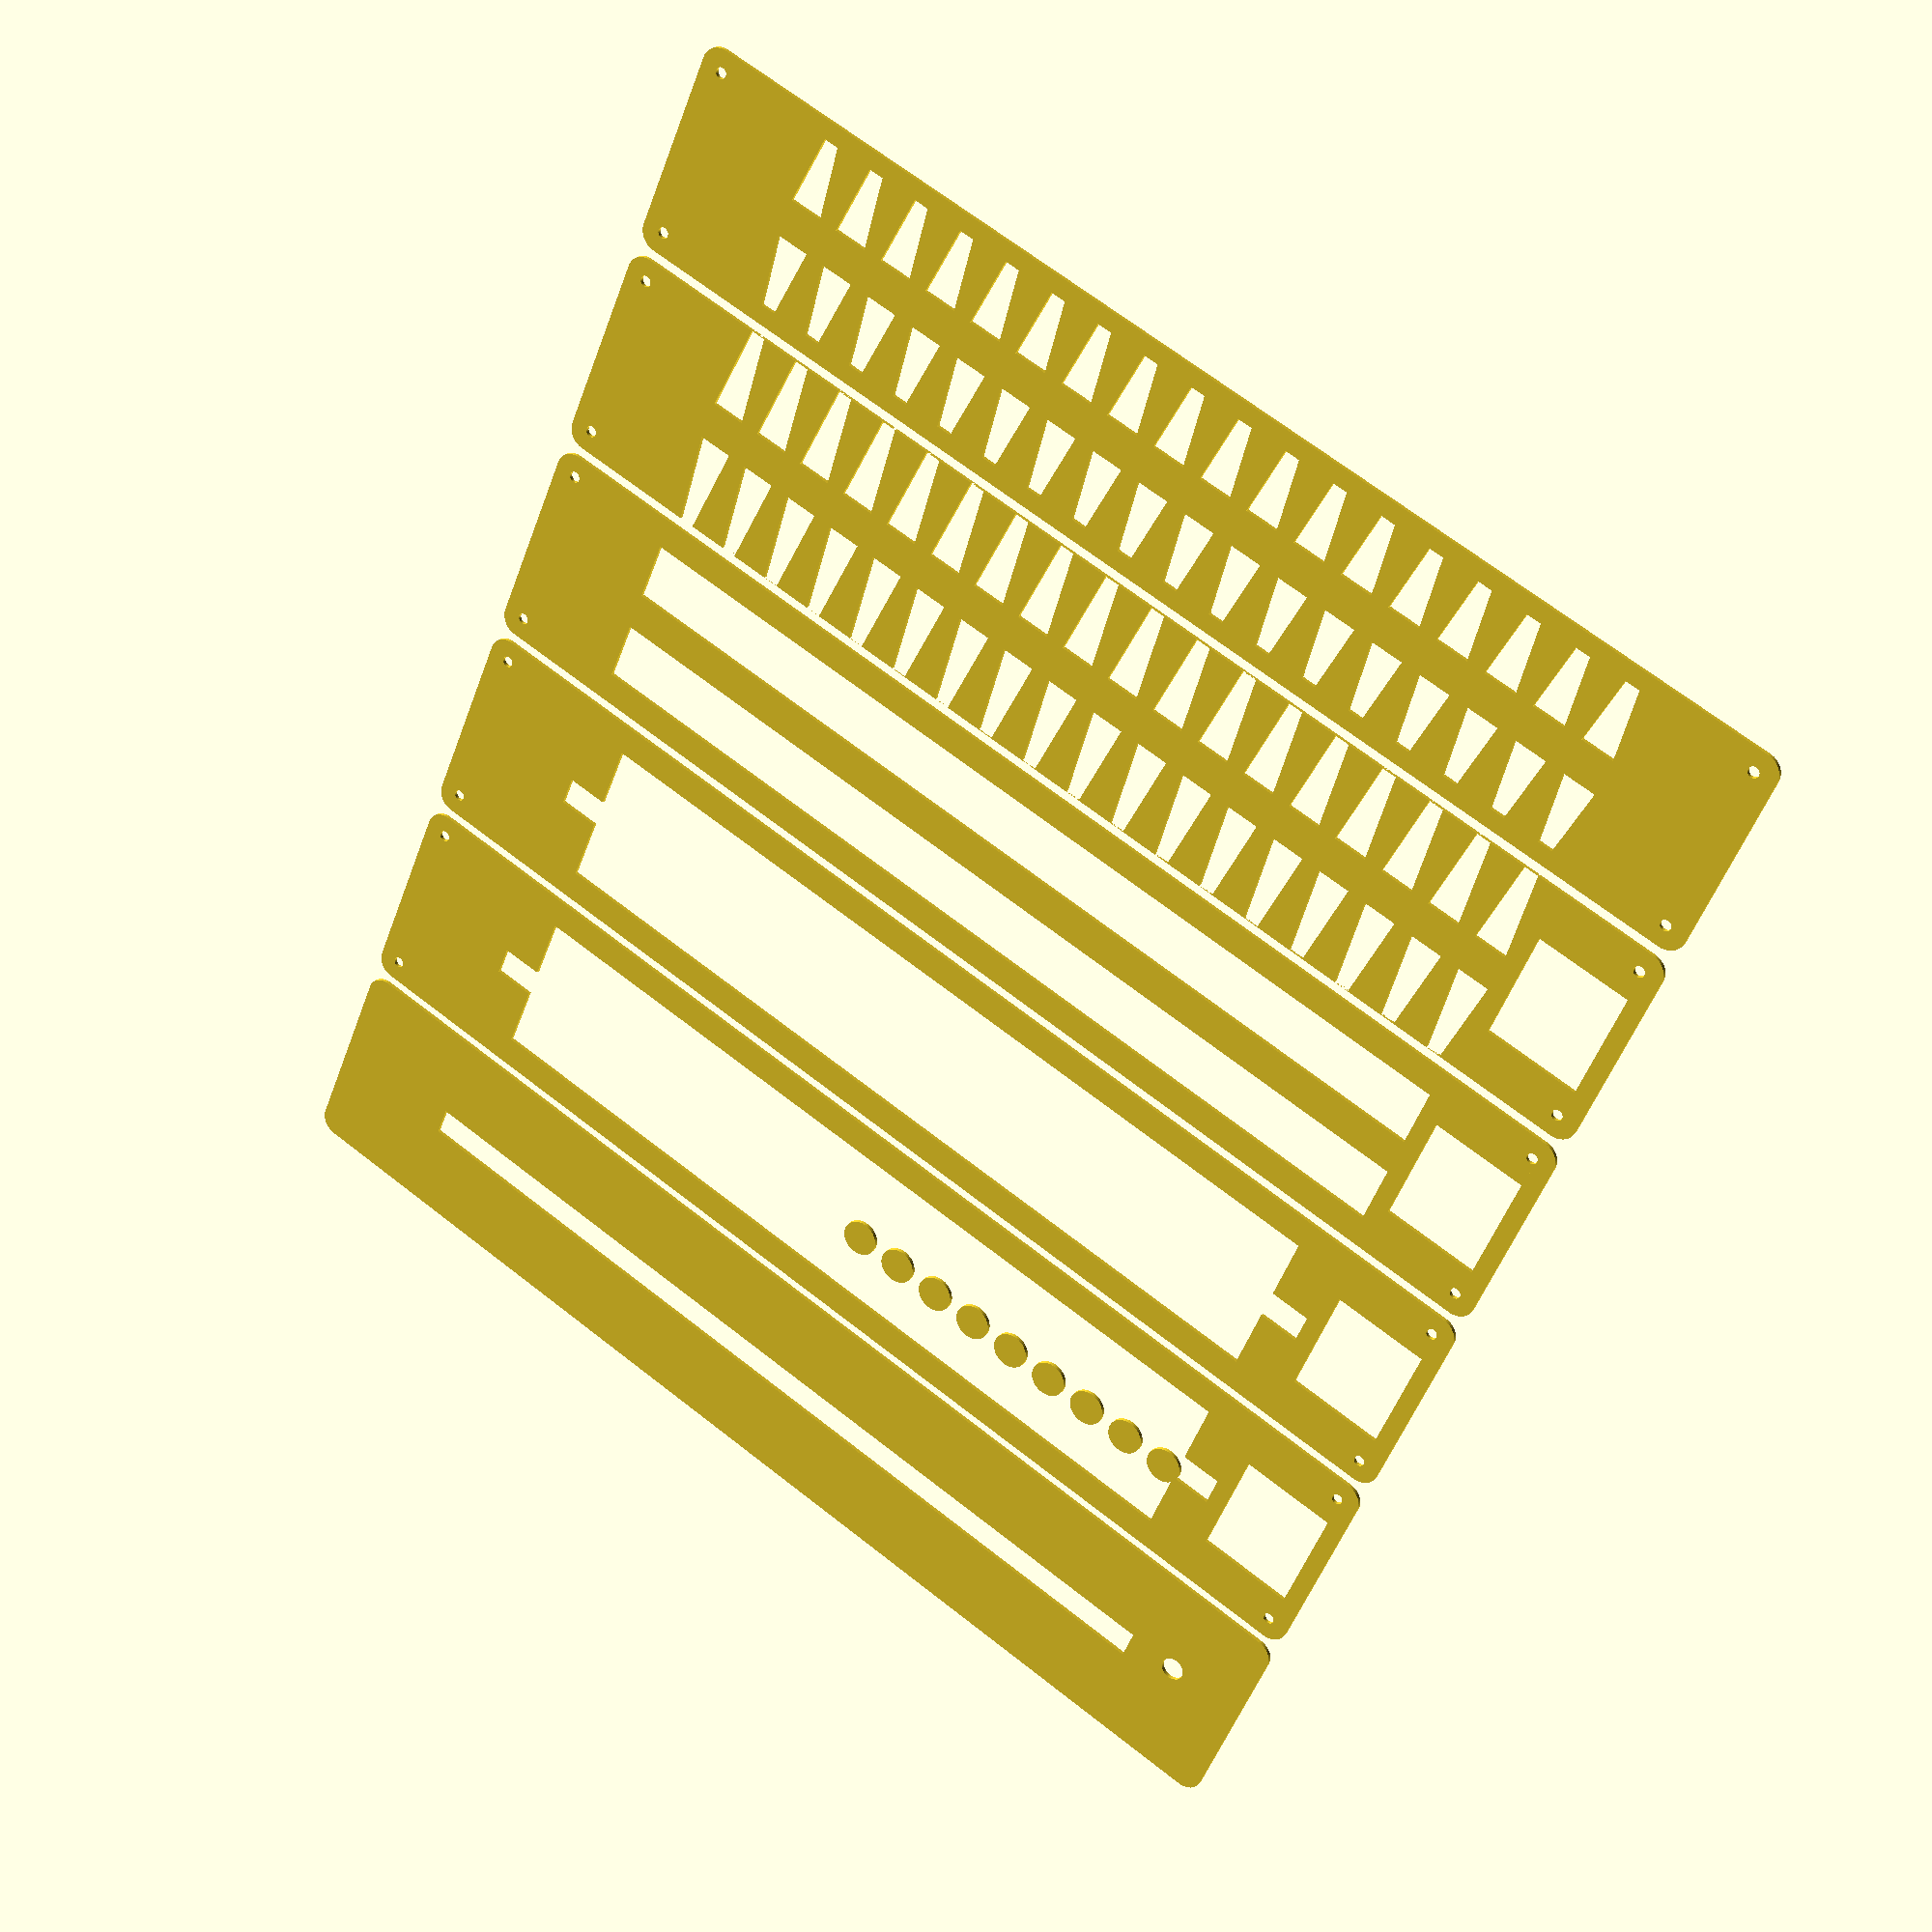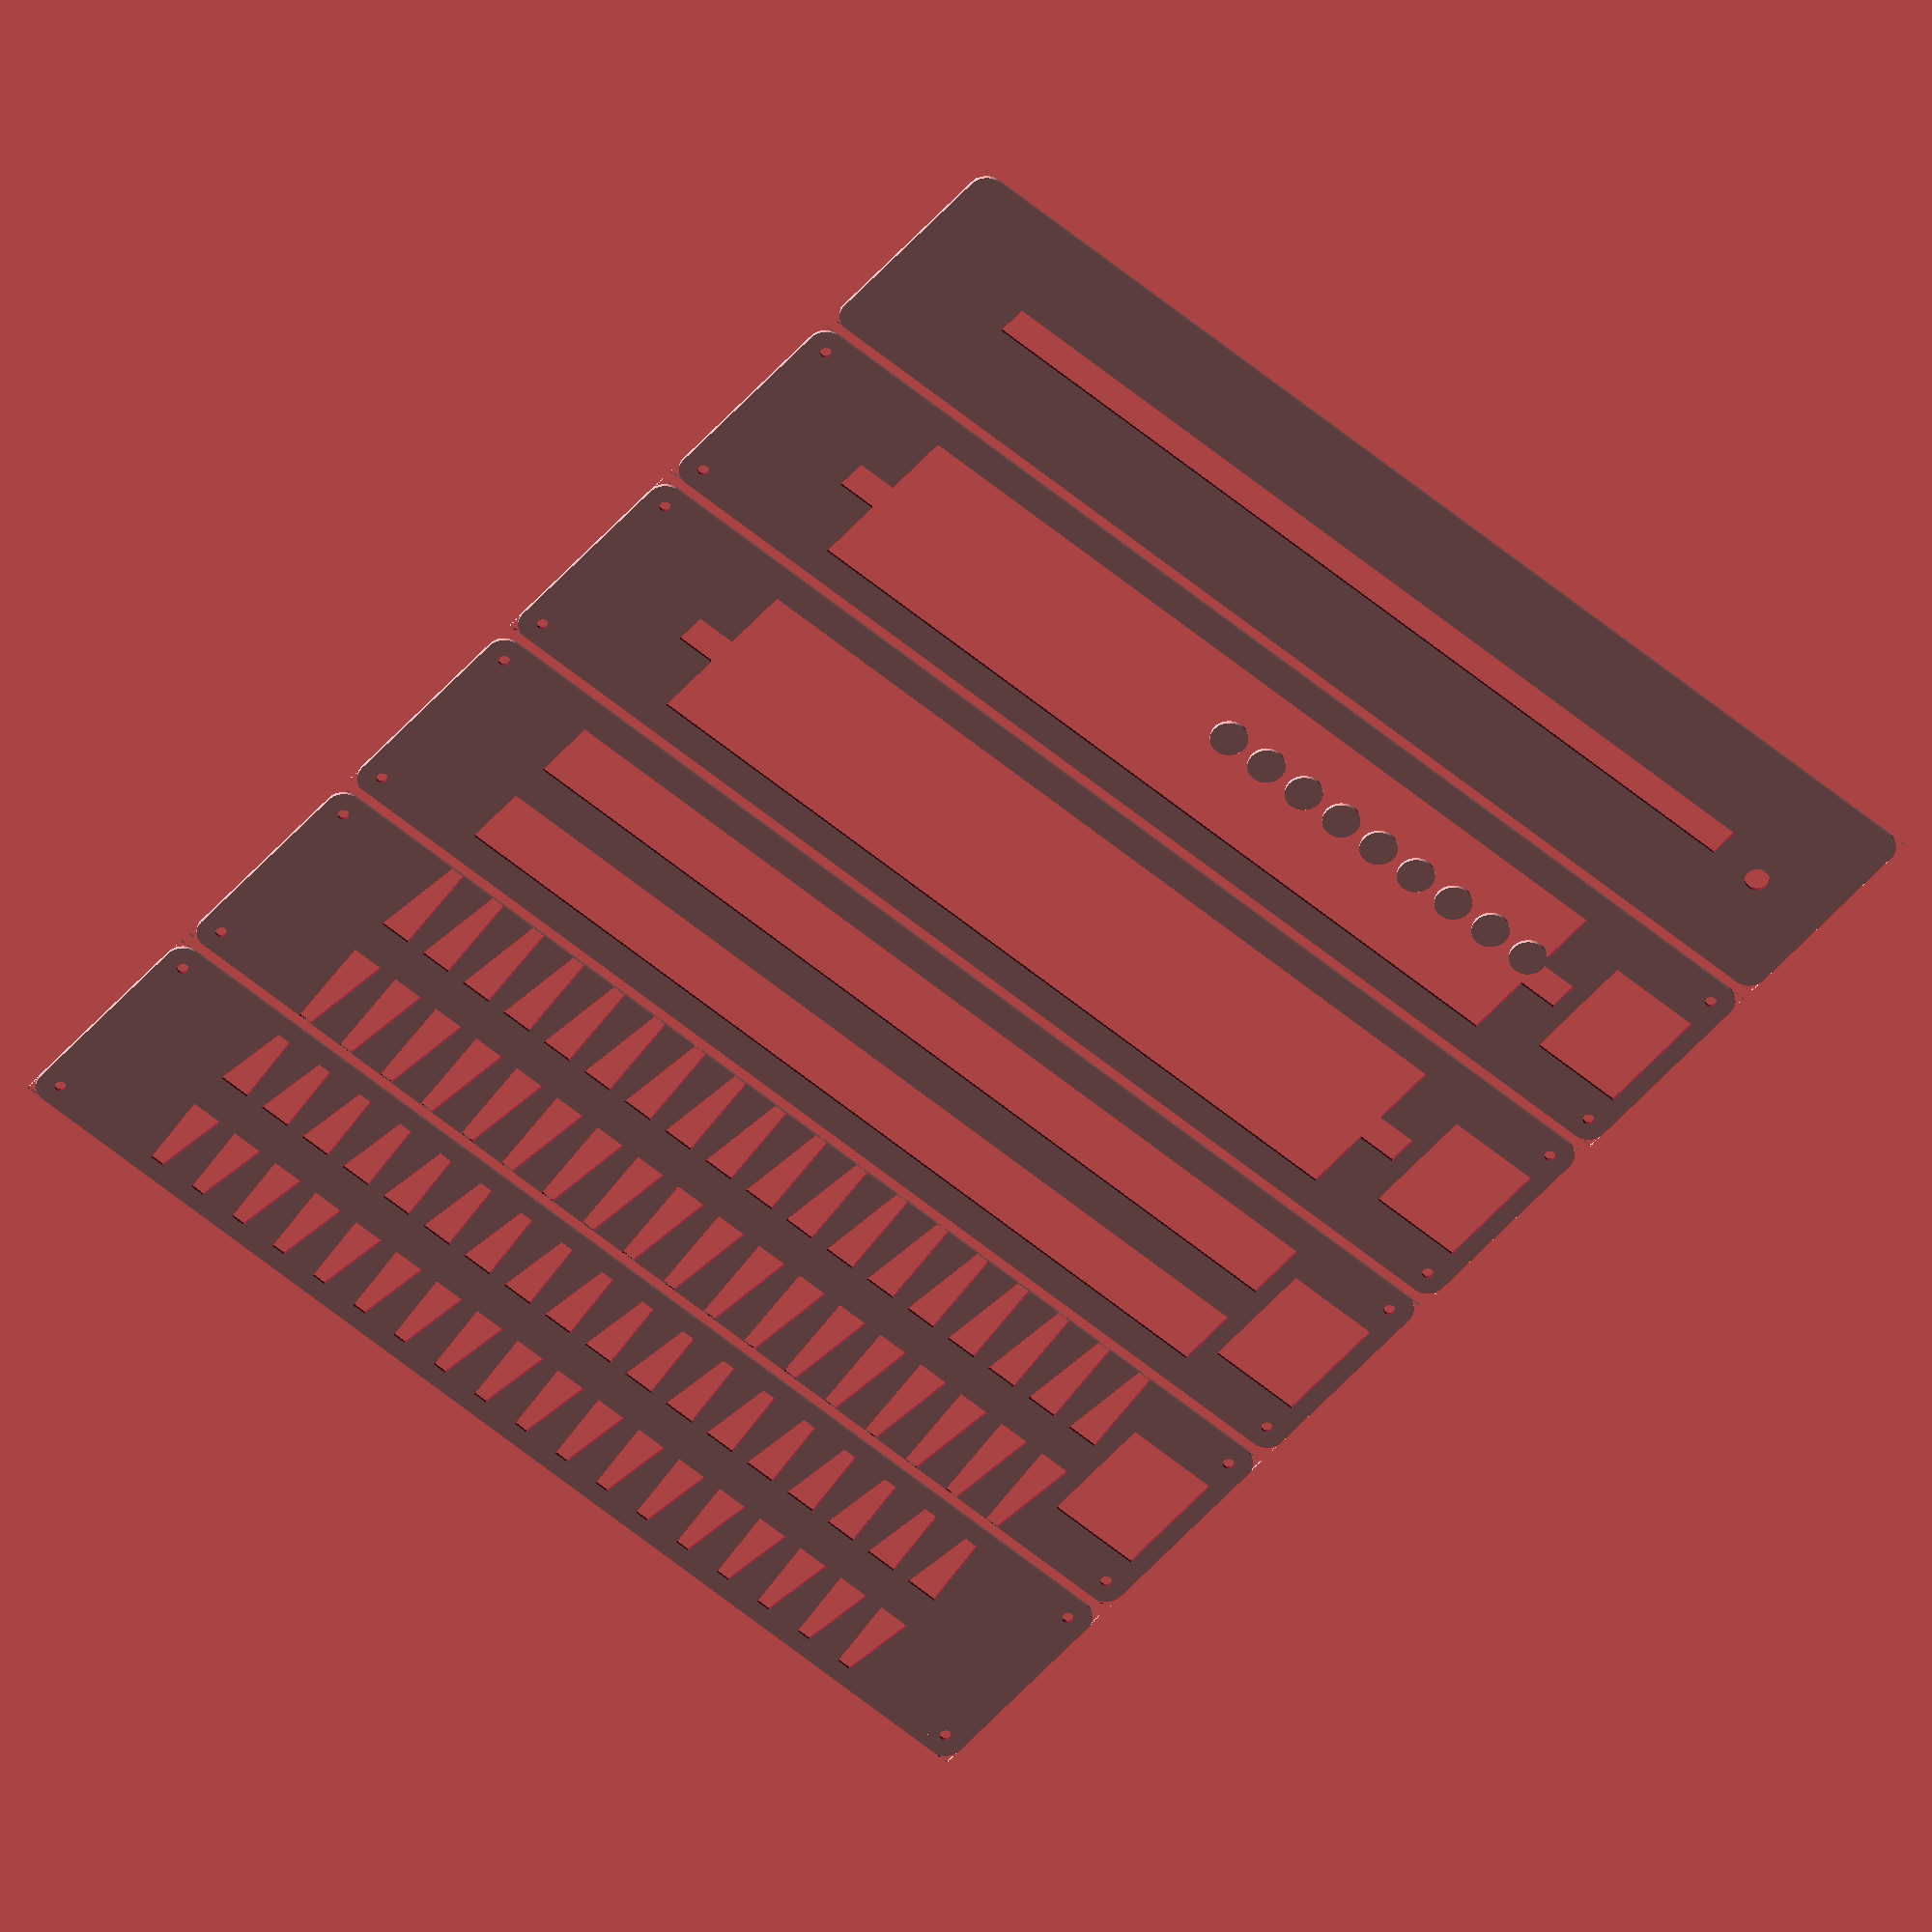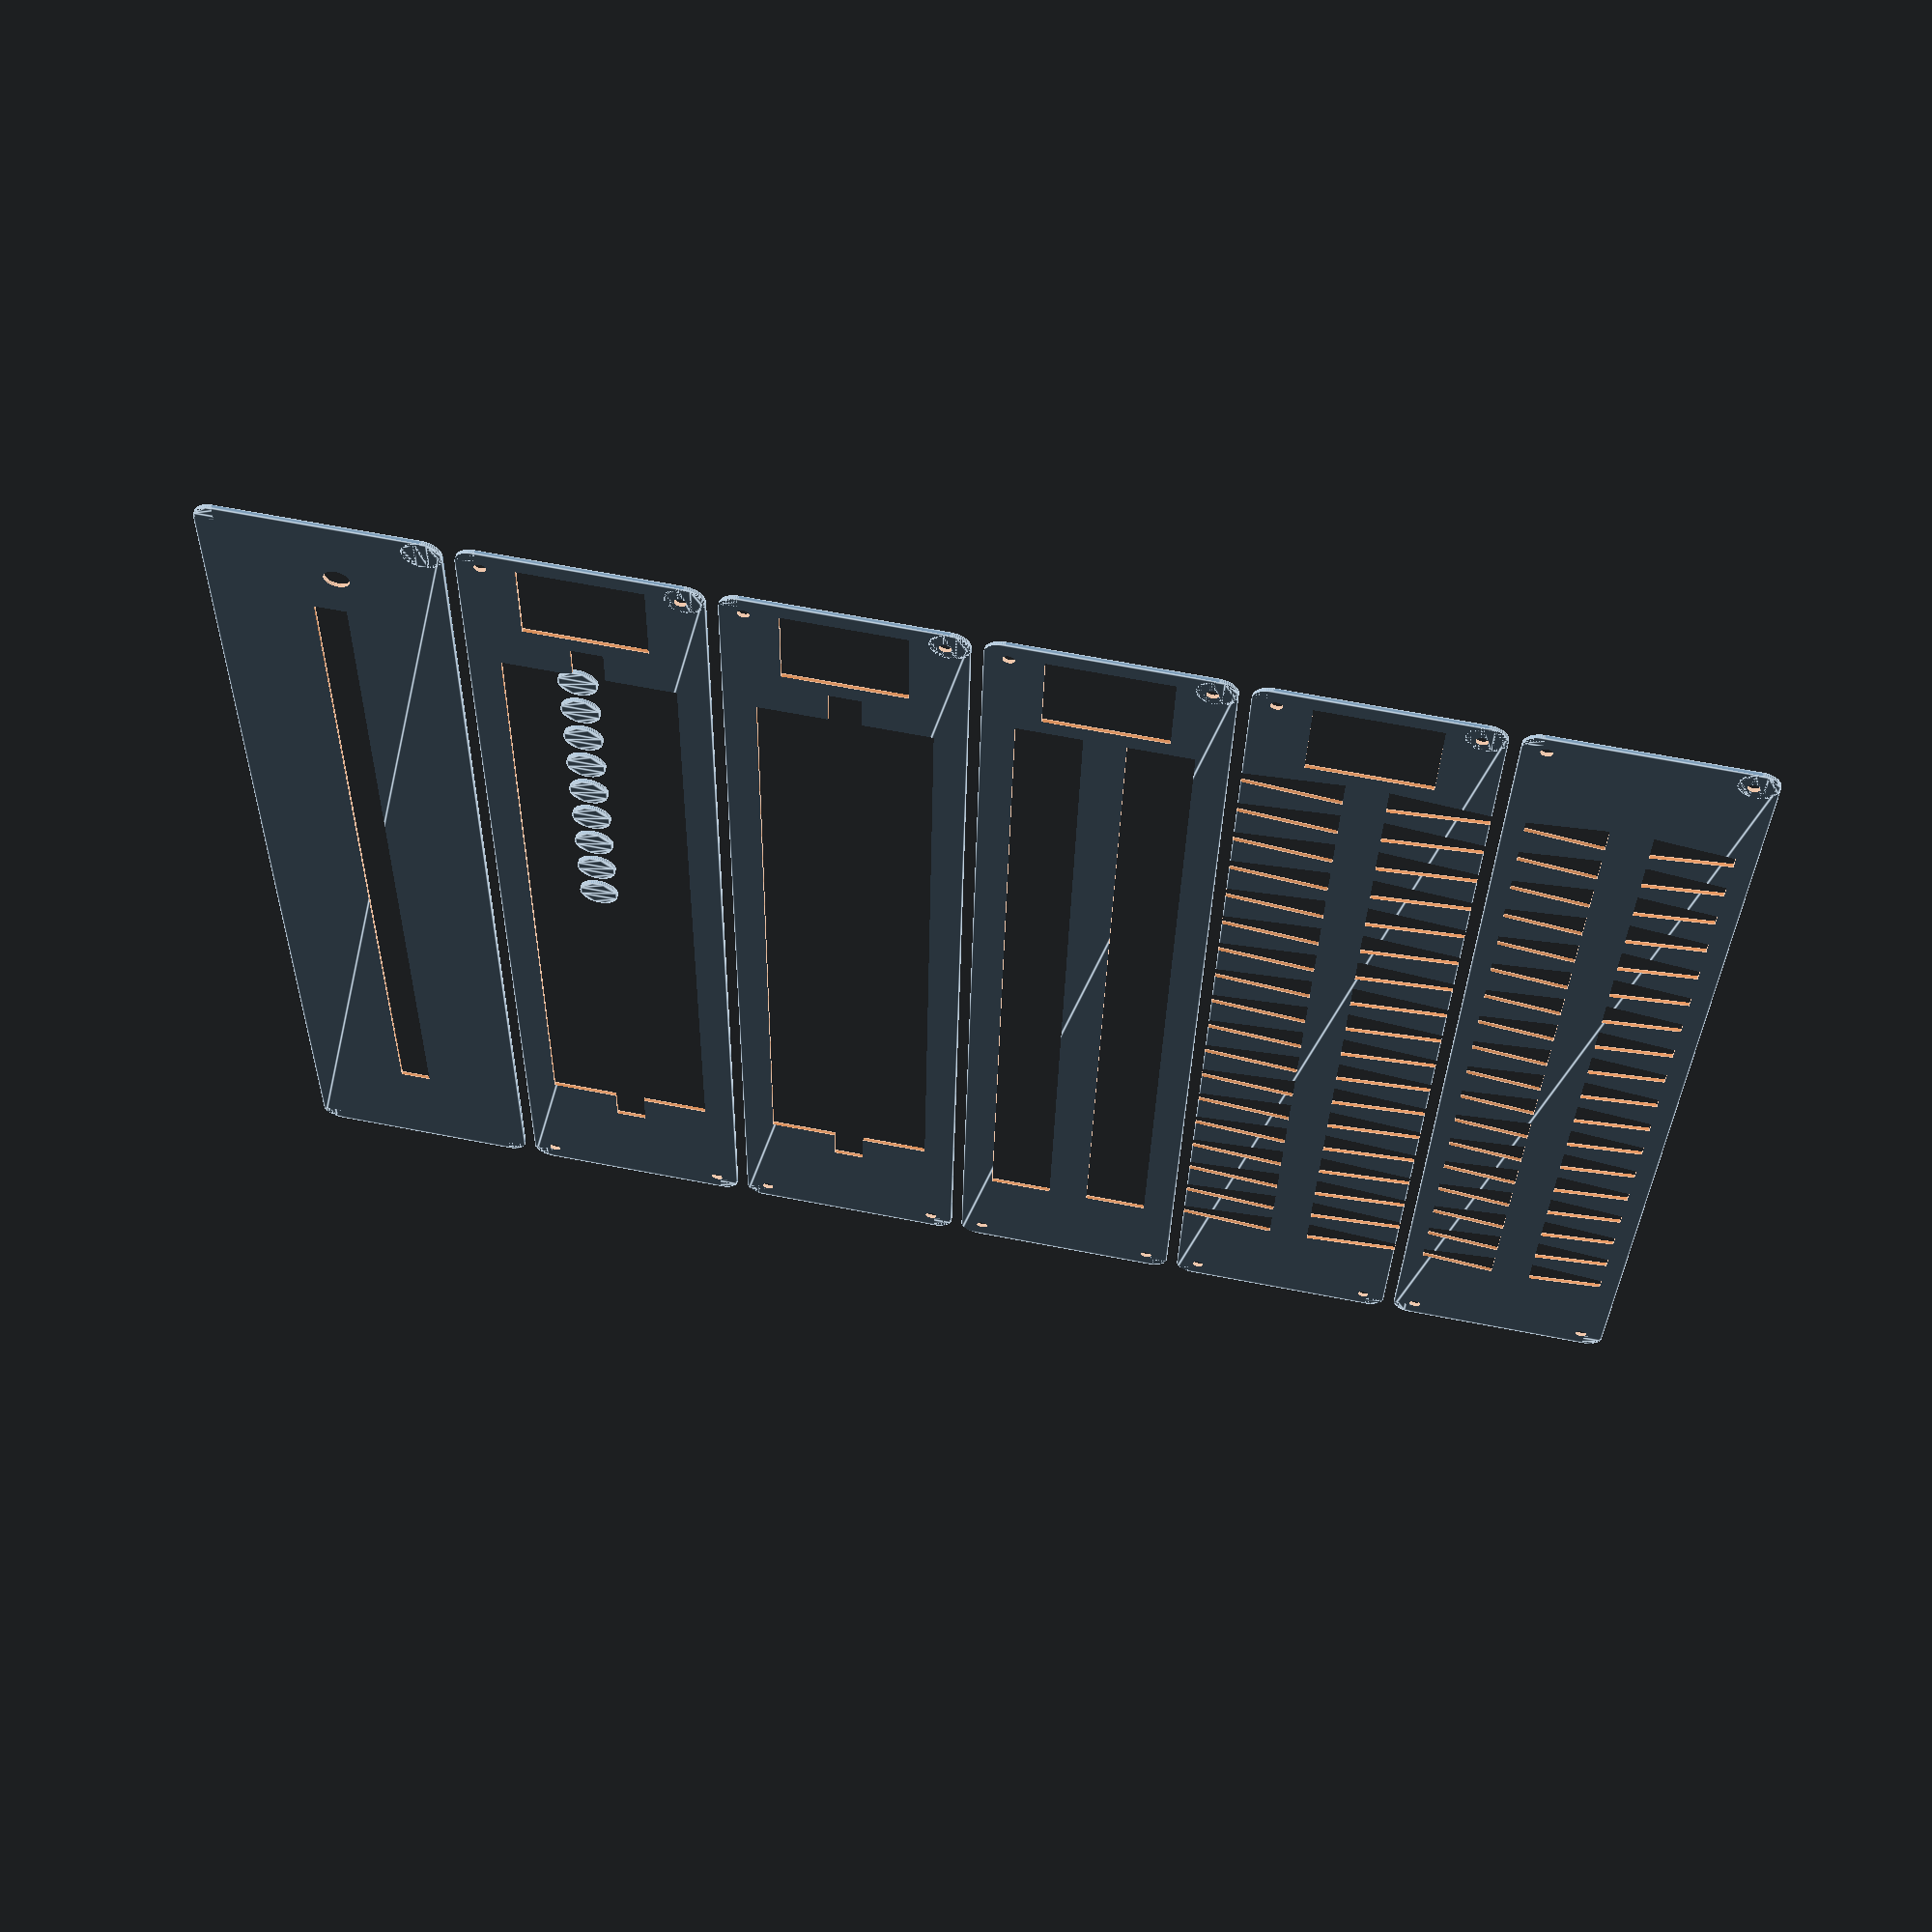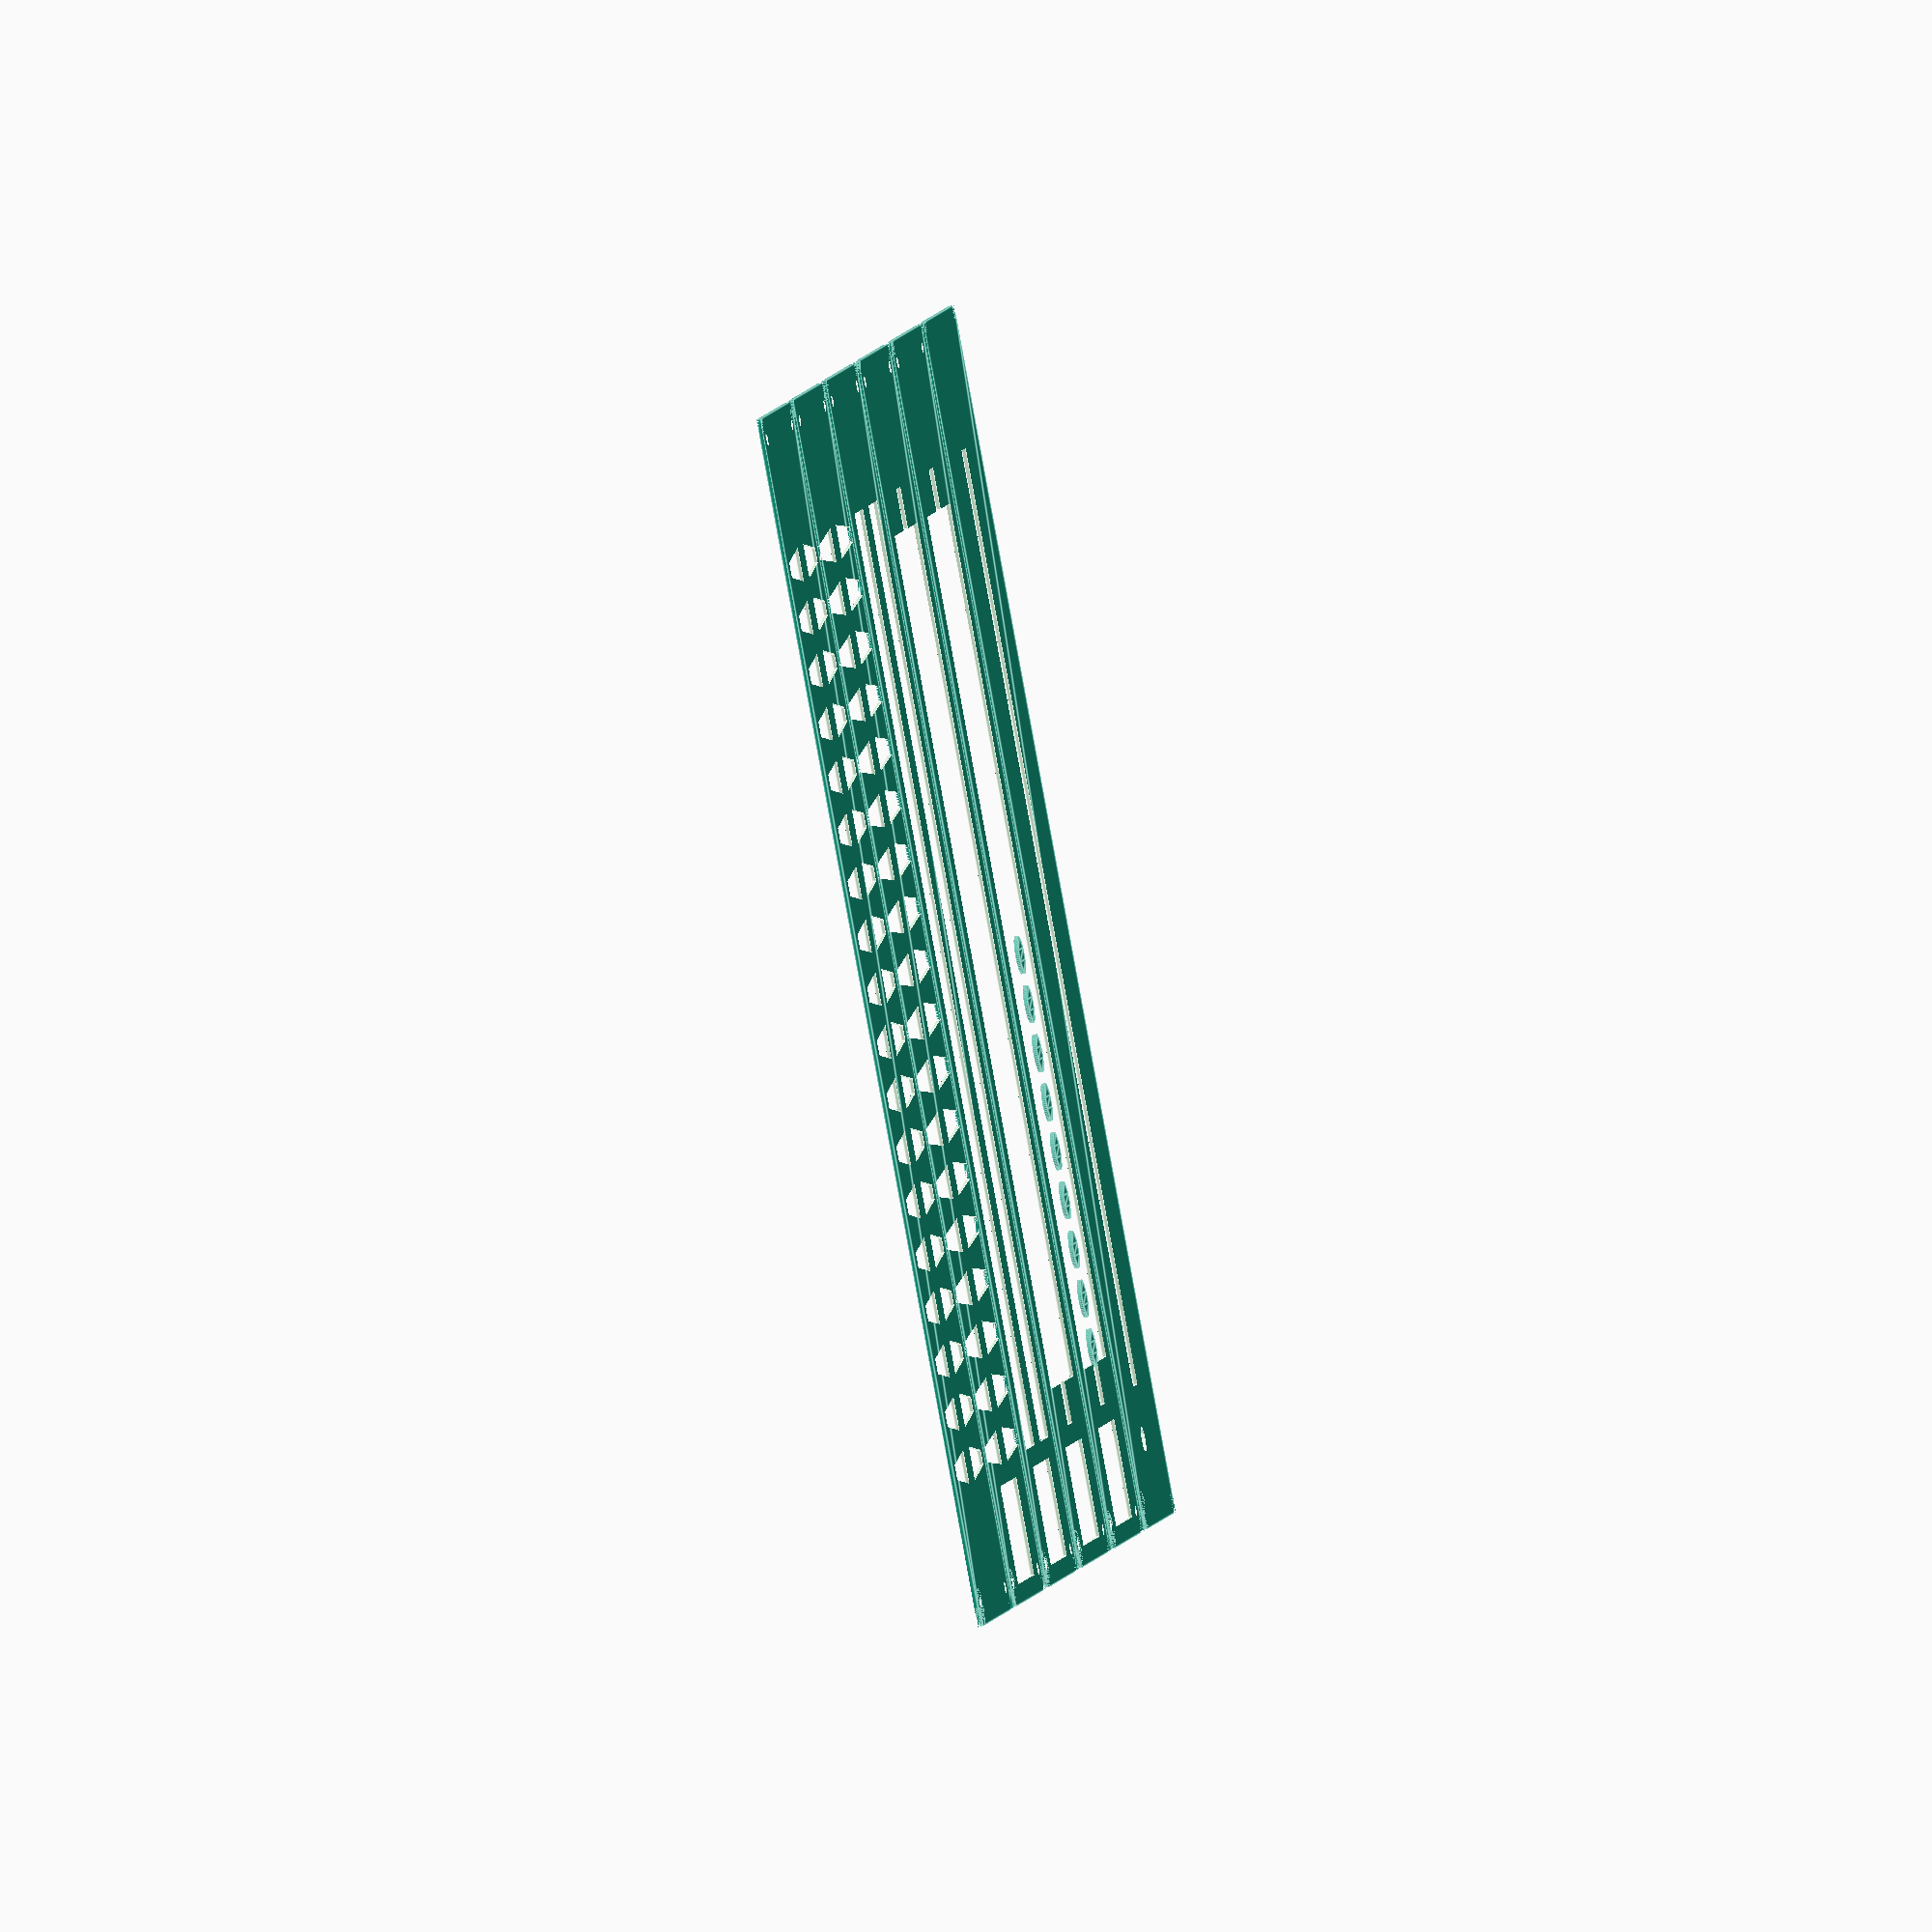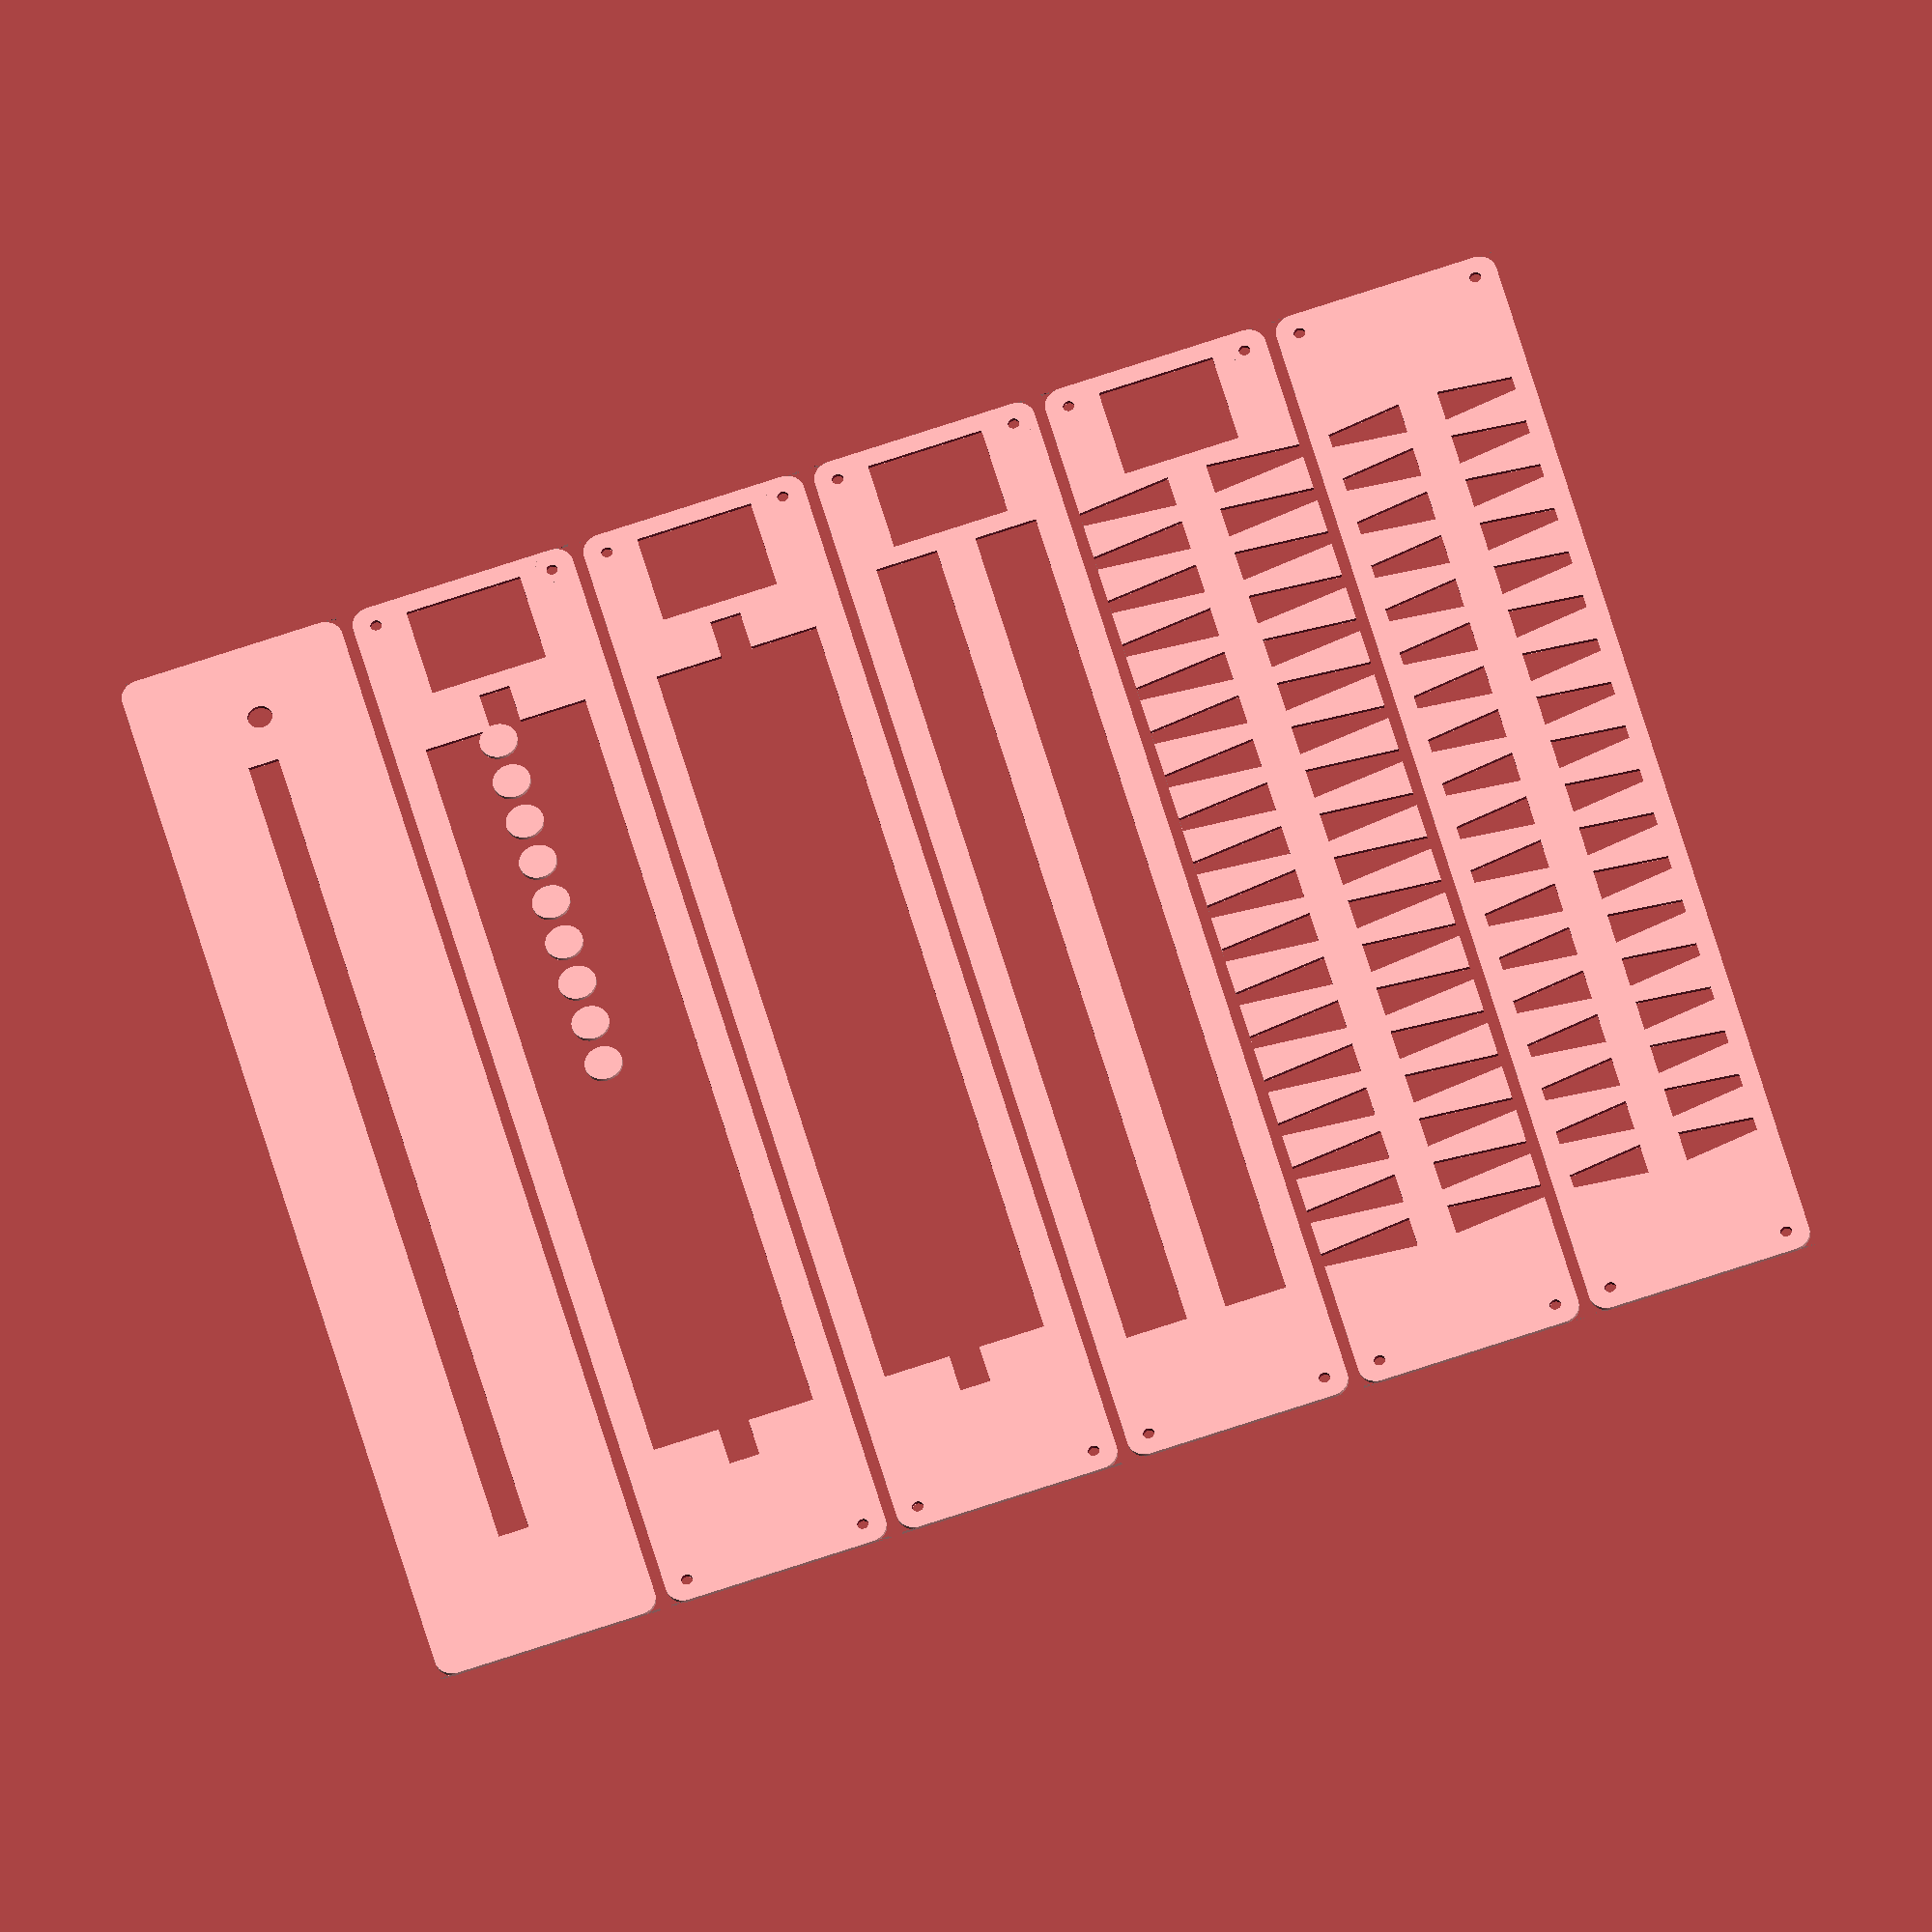
<openscad>
// variables
mt = 6;
width = 320;
depth = 60;

sheetWidth = 248;
sheetThickness = 8.15;
ledWidth = 10.5;
roomLength = 226;

dimmerHoleWidth = 6.5;
dimmerHoleOffset = [17,18.4];
dimmerWidth = 26;
dimmerDepth = 31;
screwDia = 3;

feetDia = 10;


$fn = 60;

spaceing(){
    topPlate();
    middlePlate();
    middlePlate();
    fillerPlate1();
    fillerPlate2();
    bottomPlate();
}

// Feets
translate([sideSpace() + 10, depth/2*3])
    for( i = [0:8]) translate([i*(feetDia+3)+5,0]) circle(feetDia/2);


module topPlate(){
    difference(){
        square([width,depth]);
        fillets();
        
        // sheet hole
        translate([width/2-sheetWidth/2,depth/2-sheetThickness/2]) 
            square([sheetWidth,sheetThickness]);
        
        // dimmer knob hole
        translate(dimmerPos()+dimmerHoleOffset)
            circle(dimmerHoleWidth/2);
        
    }
}

function sideSpace() = (width-sheetWidth)/2;
function dimmerPos() = [sideSpace()/2-dimmerWidth/2,depth/2-dimmerDepth/2];

module middlePlate(){
    difference(){
        square([width,depth]);
        fillets();
        screwHoles();
        dimmerPcb();

        // sheet hole
        translate([width/2-sheetWidth/2,depth/2-sheetThickness/2]) 
            square([sheetWidth,sheetThickness]);

        // Led room    
        translate([width/2-roomLength/2,(depth/2-ledWidth/2)/3]) 
            square([roomLength,1/3*(2*depth + ledWidth)]);
        
    }
}

module dimmerPcb(){
    // dimmer pcb hole
    translate(dimmerPos()) square([dimmerWidth,dimmerDepth]);
    // wire hole
    *translate([0,depth-dimmerDepth]) square([(width-sheetWidth)/4,3]);
    *translate([0,depth/2]) square([sideSpace(),ledWidth/2]);
}

module fillerPlate1(){
    difference(){
        square([width,depth]);
        fillets();
        screwHoles();
        dimmerPcb();

        airHoleDepth = (depth/2-ledWidth/2)*0.667;
        translate([sideSpace(),depth/2-ledWidth/2-airHoleDepth]) square([sheetWidth,airHoleDepth]);
        translate([sideSpace(),depth/2+ledWidth/2]) square([sheetWidth,airHoleDepth]);

    }
}

module fillerPlate2(){
    
    difference(){
        square([width,depth]);
        fillets();
        screwHoles();
        dimmerPcb();
        herringBones();


    }
}


module bottomPlate(){
      difference(){
        square([width,depth]);

        fillets();
        screwHoles();

        herringBones(depthAdjust = 5);

      }

}


module herringBones(wo=4,wi=9,count=17,depthAdjust=0){
        
        s = (wi-wo)/2;
        d = depth/2-ledWidth/2-depthAdjust;
        spaceing = (sheetWidth-wi)/count;   
        
        for(i = [0:count]){
            translate([sideSpace()+ i*spaceing ,depth/2+ledWidth/2]) 
                polygon([[0,0],
                         [wi,0],
                         [wi-s,d],
                         [s,d]]);

        }
        for(i = [0:count]){
            translate([sideSpace()+ i*spaceing ,depth/2-ledWidth/2]) 
                polygon([[0,0],
                         [wi,0],
                         [wi-s,-d],
                         [s,-d]]);

        }
}

module screwHoles(){
        // screw holse
        translate([screwDia*2,screwDia*2]) circle(screwDia/2);
        translate([width-screwDia*2,screwDia*2]) circle(screwDia/2);
        translate([width-screwDia*2,depth-screwDia*2]) circle(screwDia/2);
        translate([screwDia*2,depth-screwDia*2]) circle(screwDia/2);

}

module fillets(r = 5){
        // fillets
        fillet(r);
        translate([width,0]) rotate([0,0,90]) fillet(r);
        translate([width,depth]) rotate([0,0,180]) fillet(r);
        translate([0,depth]) rotate([0,0,-90]) fillet(r);

}

module fillet(r) {
    translate([r / 2, r / 2])

        difference() {
            square([r + 0.01, r + 0.01], center = true);

            translate([r/2, r/2, 0])
                circle(r =r);
        }
}

module spaceing(){
    for(i = [0:$children-1]) 
    translate([0,i*(depth+3)]) children(i);
}

</openscad>
<views>
elev=153.2 azim=156.9 roll=328.3 proj=p view=wireframe
elev=147.1 azim=41.6 roll=181.3 proj=o view=wireframe
elev=298.4 azim=91.0 roll=10.9 proj=p view=edges
elev=229.3 azim=36.8 roll=257.0 proj=o view=edges
elev=31.0 azim=74.6 roll=8.6 proj=o view=wireframe
</views>
